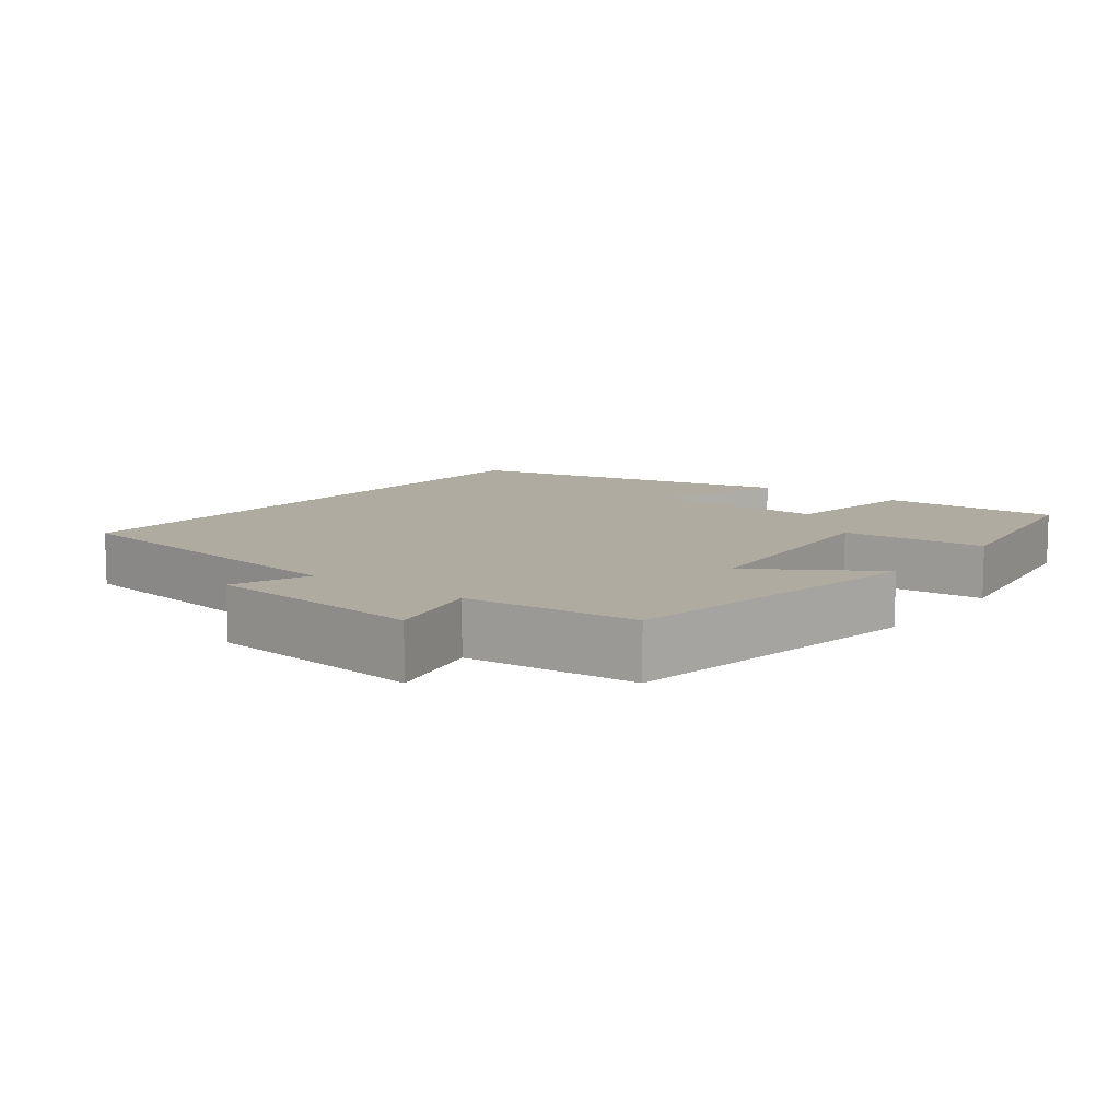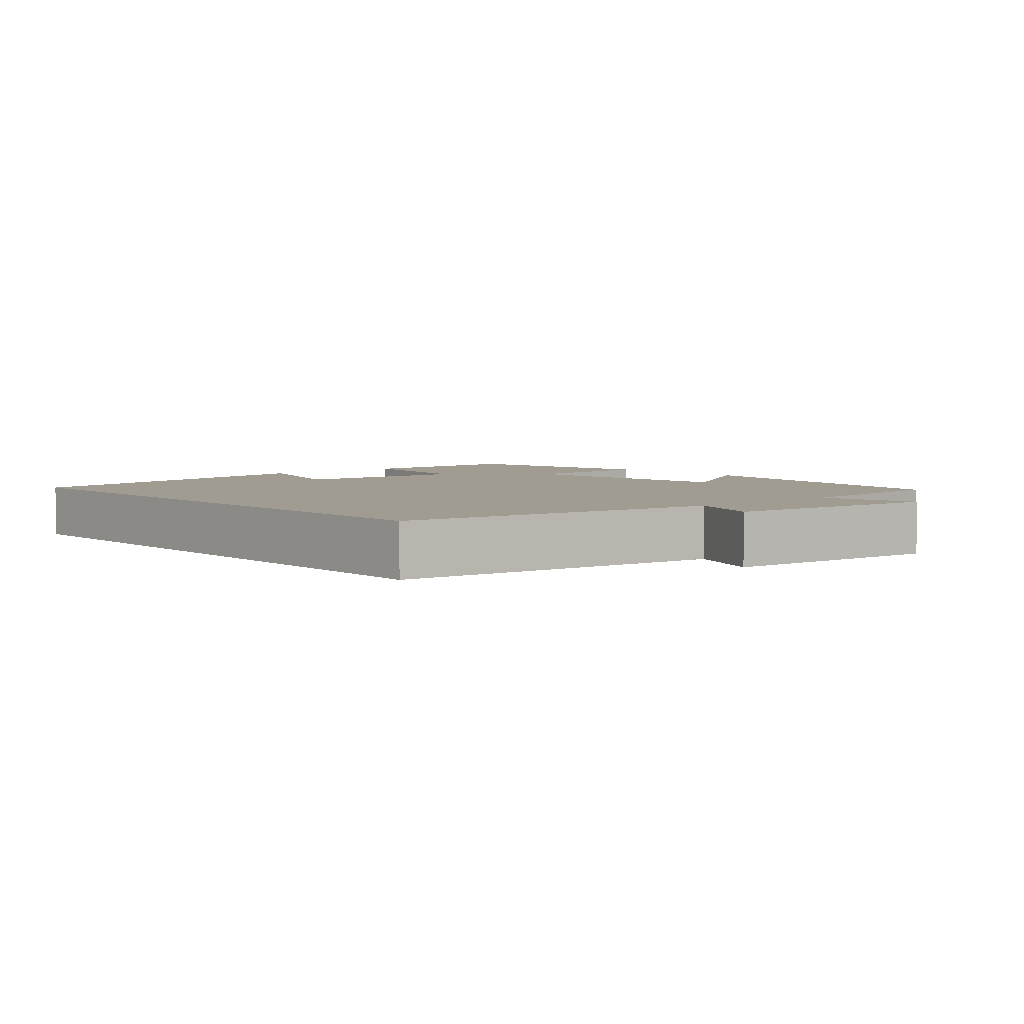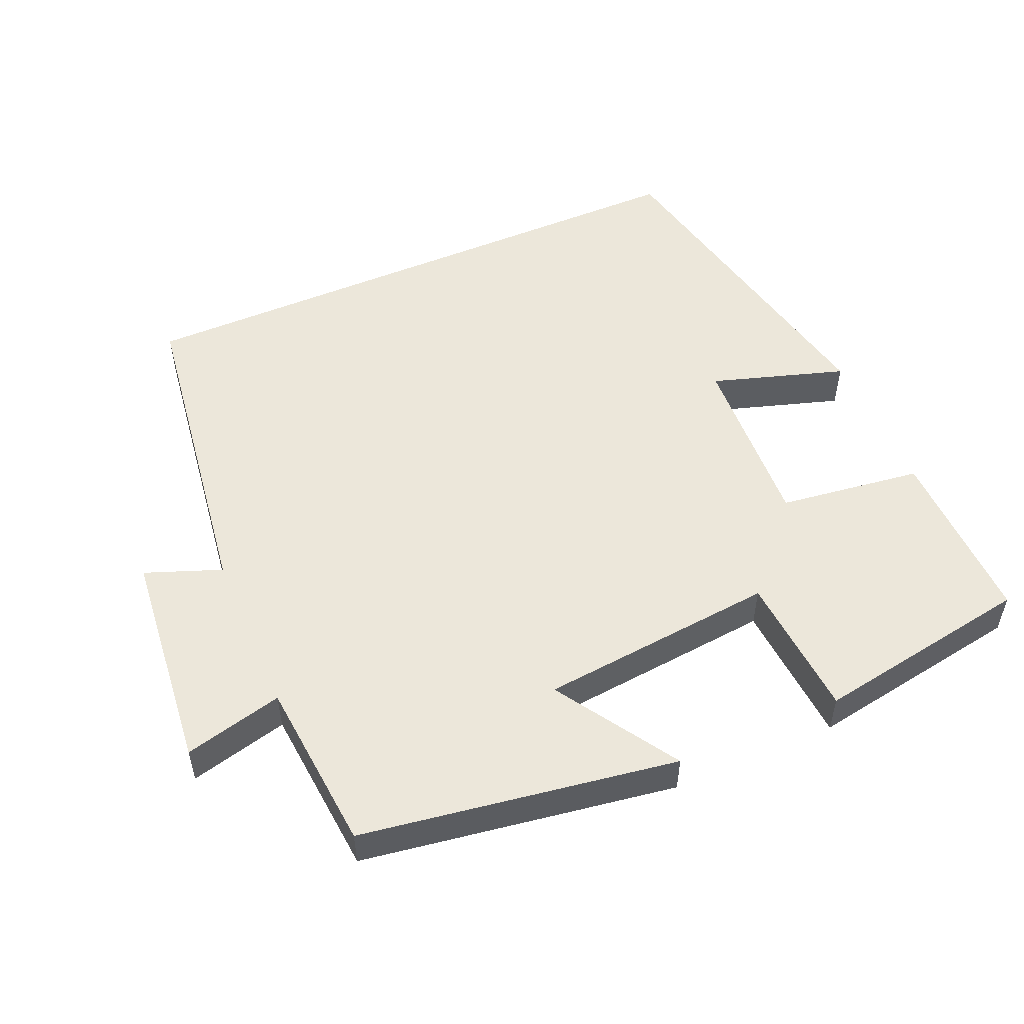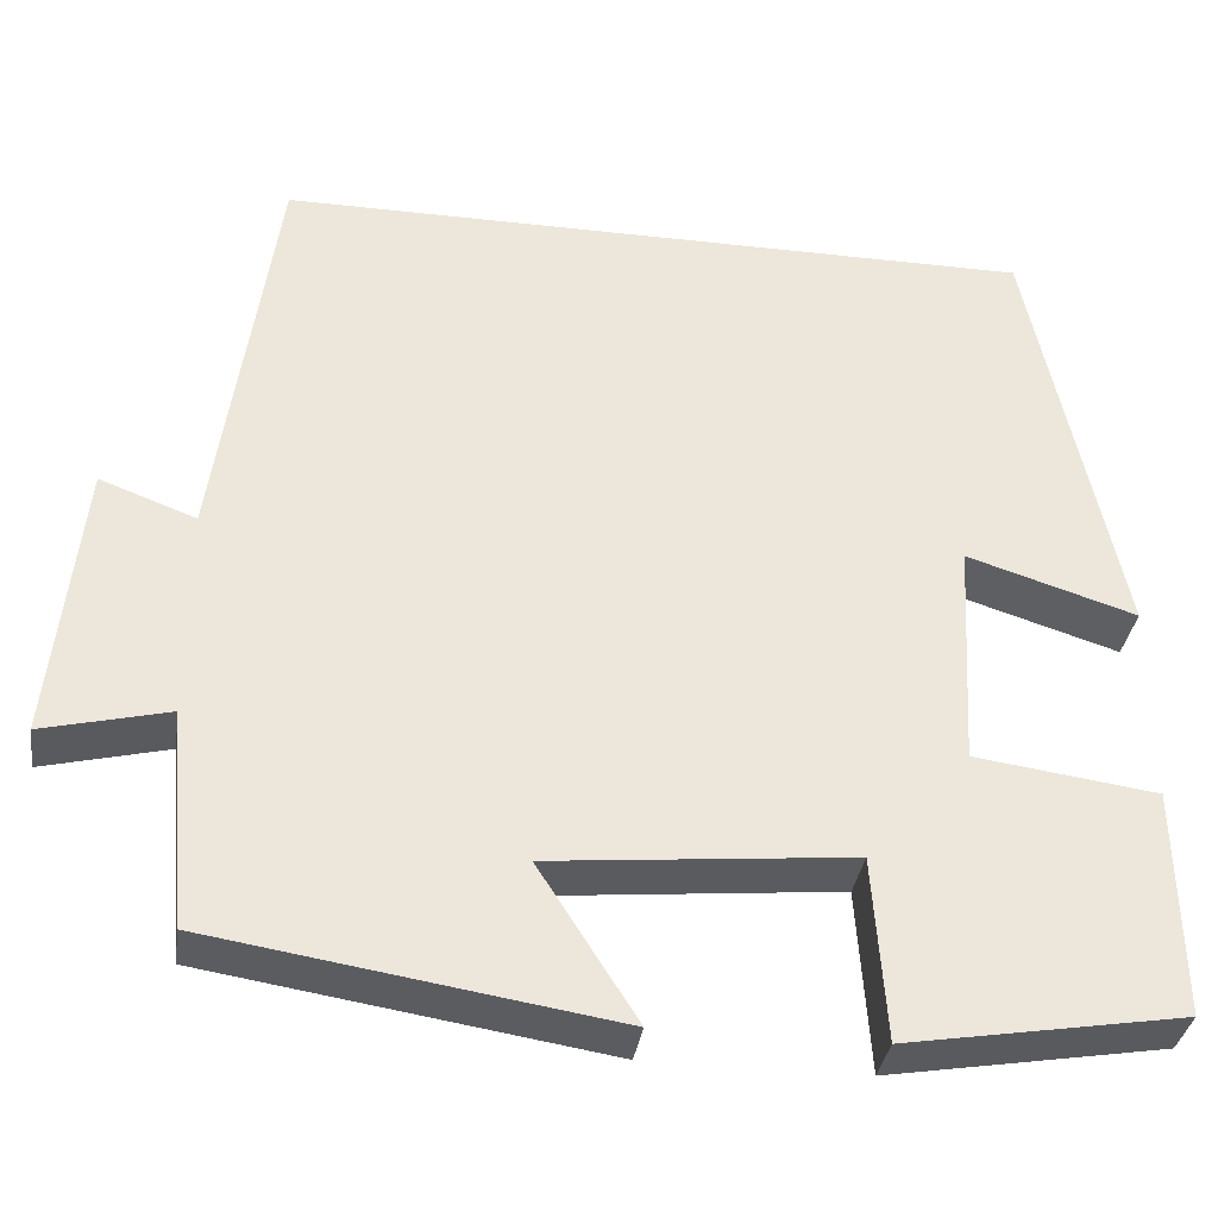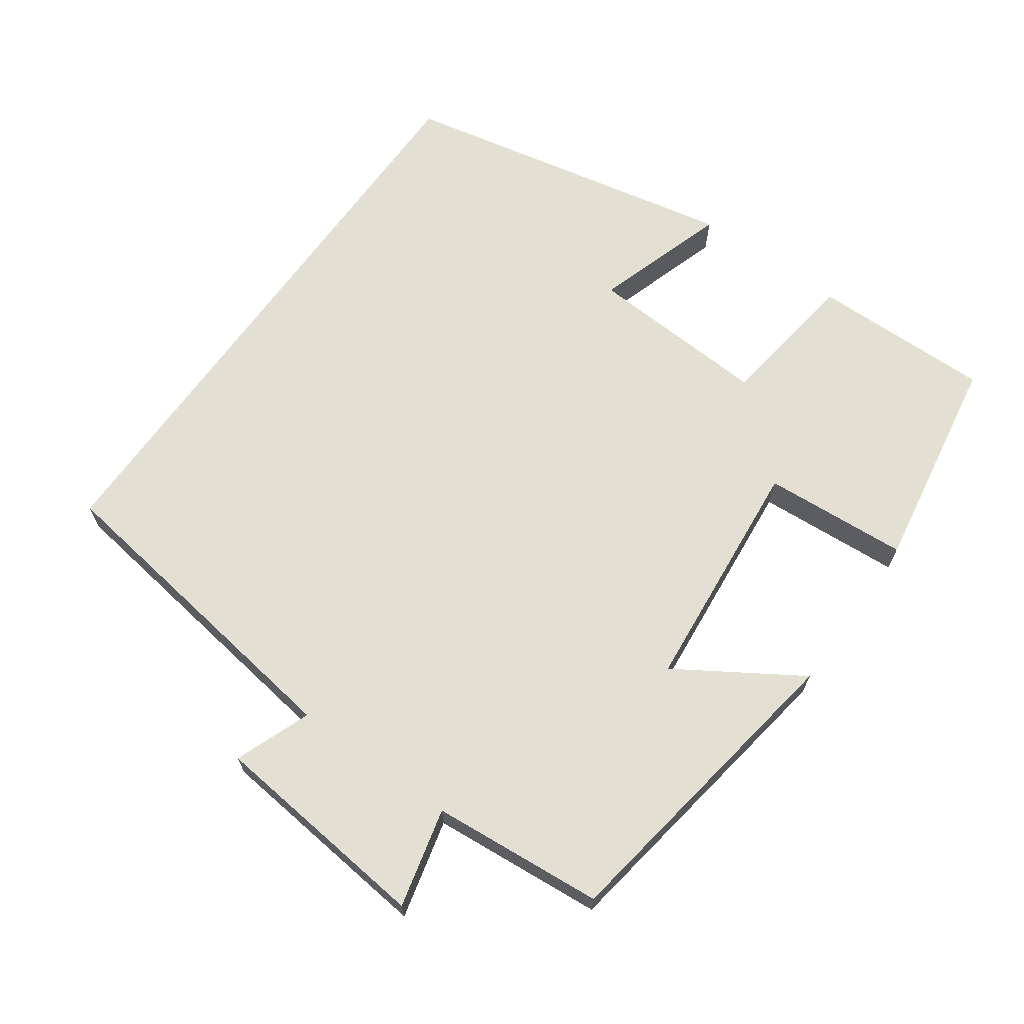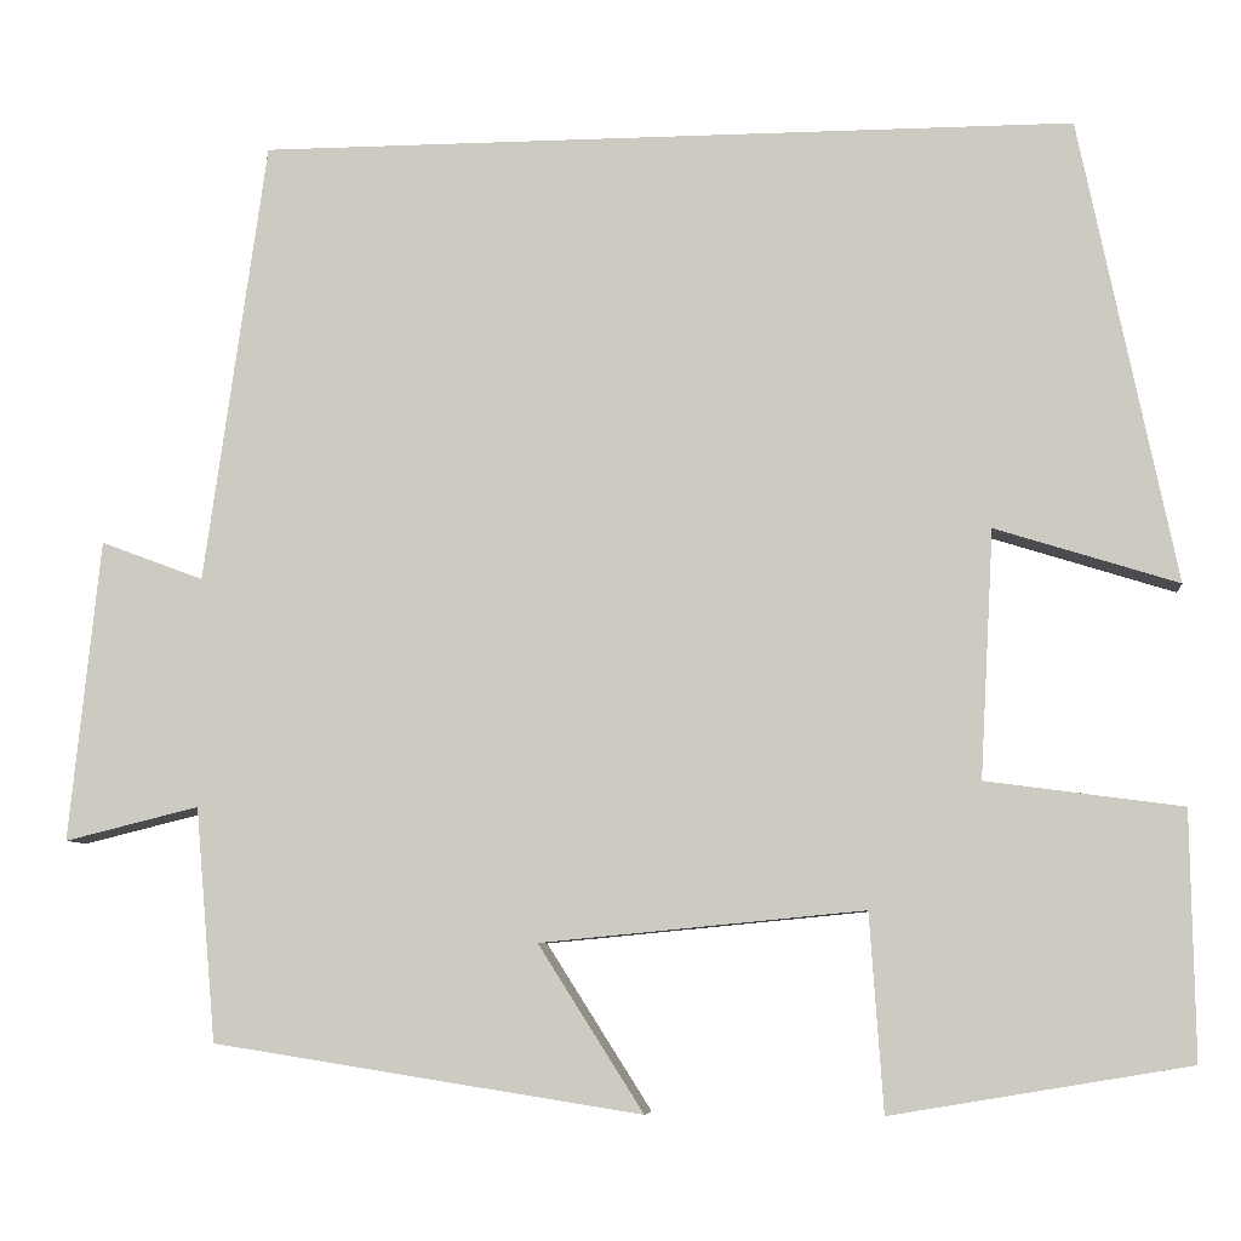
<metadata>
{"format":"obj","ext":"obj","renderer":"f3d","projection":"perspective","resolution":1024,"background":"white","views":[{"elev":9.8,"azim":127.6,"up":"+Y"},{"elev":4.3,"azim":48.8,"up":"+Y"},{"elev":52.4,"azim":156.5,"up":"+Y"},{"elev":-35.0,"azim":171.6,"up":"+Z"},{"elev":66.9,"azim":125.6,"up":"+Y"},{"elev":-6.9,"azim":-173.4,"up":"+Z"}]}
</metadata>
<code>
v -0.504 0.07 -0.449
v -0.5 0.07 -0.197
v -0.299 0.07 -0.17
v -0.313 0.07 0.084
v -0.5 0.07 0.025
v -0.402 0.07 0.5
v 0.436 0.07 0.5
v 0.5 0.07 0.045
v 0.606 0.07 0.085
v 0.638 0.07 -0.225
v 0.5 0.07 -0.191
v 0.479 0.07 -0.431
v 0.039 0.07 -0.5
v 0.147 0.07 -0.33
v -0.185 0.07 -0.298
v -0.199 0.07 -0.5
v -0.504 0 -0.449
v -0.5 0 -0.197
v -0.299 0 -0.17
v -0.313 0 0.084
v -0.5 0 0.025
v -0.402 0 0.5
v 0.436 0 0.5
v 0.5 0 0.045
v 0.606 0 0.085
v 0.638 0 -0.225
v 0.5 0 -0.191
v 0.479 0 -0.431
v 0.039 0 -0.5
v 0.147 0 -0.33
v -0.185 0 -0.298
v -0.199 0 -0.5
f 1 2 3
f 16 1 3
f 15 16 3
f 14 15 3 4
f 11 12 13 14
f 11 14 4
f 8 9 10 11
f 8 11 4
f 7 8 4
f 4 5 6 7
f 19 18 17
f 19 17 32
f 19 32 31
f 20 19 31 30
f 30 29 28 27
f 20 30 27
f 27 26 25 24
f 20 27 24
f 20 24 23
f 23 22 21 20
f 1 17 18 2
f 2 18 19 3
f 3 19 20 4
f 4 20 21 5
f 5 21 22 6
f 6 22 23 7
f 7 23 24 8
f 8 24 25 9
f 9 25 26 10
f 10 26 27 11
f 11 27 28 12
f 12 28 29 13
f 13 29 30 14
f 14 30 31 15
f 15 31 32 16
f 16 32 17 1

</code>
